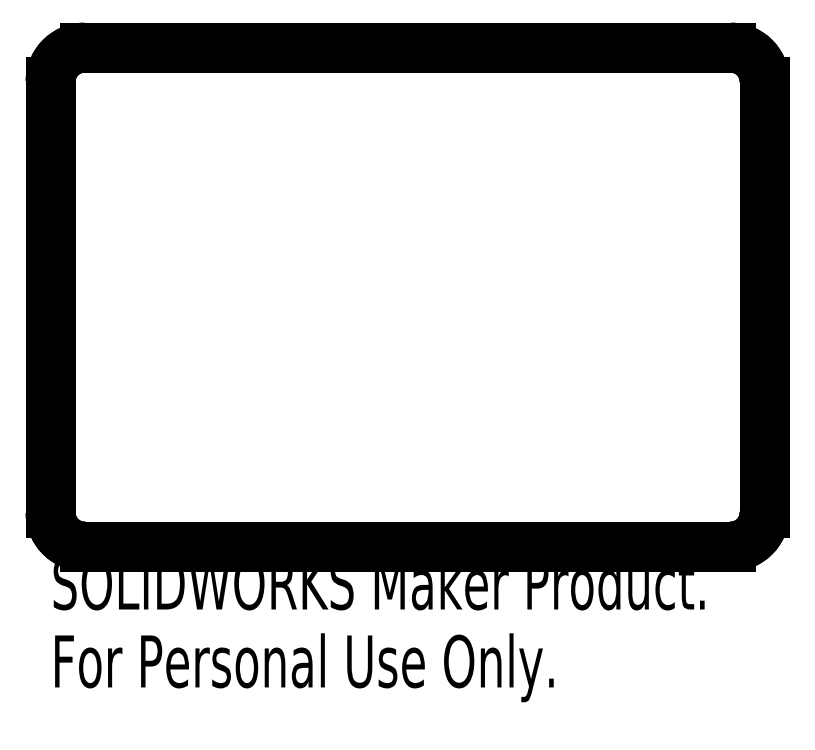
<metadata>
{"format":"dxf","ext":"dxf","renderer":"ezdxf+matplotlib","layout":"modelspace","background":"white","min_lineweight":24,"dpi":150}
</metadata>
<code>
0
SECTION
2
ENTITIES
0
SPLINE
8
0
210
0
220
0
230
1
70
     8
71
     3
72
    22
73
    18
74
     0
42
1e-08
43
1e-08
40
0
40
0
40
0
40
0
40
0.03613
40
0.07195
40
0.1076
40
0.1431
40
0.1786
40
0.2143
40
0.2502
40
0.375
40
0.4998
40
0.6243
40
0.7493
40
0.812
40
0.8743
40
0.9368
40
1
40
1
40
1
40
1
10
-14.61
20
-16.68
30
0
10
-14.61
20
-16.74
30
0
10
-14.61
20
-16.86
30
0
10
-14.59
20
-17.04
30
0
10
-14.57
20
-17.21
30
0
10
-14.53
20
-17.39
30
0
10
-14.49
20
-17.56
30
0
10
-14.44
20
-17.73
30
0
10
-14.32
20
-18.03
30
0
10
-14.1
20
-18.45
30
0
10
-13.7
20
-18.93
30
0
10
-13.22
20
-19.33
30
0
10
-12.76
20
-19.57
30
0
10
-12.37
20
-19.71
30
0
10
-12.07
20
-19.79
30
0
10
-11.76
20
-19.83
30
0
10
-11.55
20
-19.84
30
0
10
-11.45
20
-19.84
30
0
0
SPLINE
8
0
210
0
220
0
230
1
70
     8
71
     3
72
    22
73
    18
74
     0
42
1e-08
43
1e-08
40
0
40
0
40
0
40
0
40
0.03613
40
0.07195
40
0.1076
40
0.1431
40
0.1786
40
0.2143
40
0.2502
40
0.375
40
0.4998
40
0.6243
40
0.7493
40
0.812
40
0.8743
40
0.9368
40
1
40
1
40
1
40
1
10
-11.45
20
26.56
30
0
10
-11.51
20
26.56
30
0
10
-11.63
20
26.55
30
0
10
-11.8
20
26.54
30
0
10
-11.98
20
26.51
30
0
10
-12.15
20
26.48
30
0
10
-12.32
20
26.44
30
0
10
-12.49
20
26.38
30
0
10
-12.8
20
26.27
30
0
10
-13.22
20
26.05
30
0
10
-13.7
20
25.65
30
0
10
-14.1
20
25.17
30
0
10
-14.34
20
24.71
30
0
10
-14.48
20
24.32
30
0
10
-14.55
20
24.02
30
0
10
-14.6
20
23.71
30
0
10
-14.61
20
23.5
30
0
10
-14.61
20
23.39
30
0
0
SPLINE
8
0
210
0
220
0
230
1
70
     8
71
     3
72
    22
73
    18
74
     0
42
1e-08
43
1e-08
40
0
40
0
40
0
40
0
40
0.03613
40
0.07195
40
0.1076
40
0.1431
40
0.1786
40
0.2143
40
0.2502
40
0.375
40
0.4998
40
0.6243
40
0.7493
40
0.812
40
0.8743
40
0.9368
40
1
40
1
40
1
40
1
10
51.79
20
23.39
30
0
10
51.79
20
23.45
30
0
10
51.79
20
23.57
30
0
10
51.77
20
23.75
30
0
10
51.75
20
23.93
30
0
10
51.72
20
24.1
30
0
10
51.67
20
24.27
30
0
10
51.62
20
24.44
30
0
10
51.5
20
24.74
30
0
10
51.28
20
25.17
30
0
10
50.88
20
25.65
30
0
10
50.4
20
26.04
30
0
10
49.94
20
26.29
30
0
10
49.55
20
26.43
30
0
10
49.25
20
26.5
30
0
10
48.94
20
26.55
30
0
10
48.73
20
26.55
30
0
10
48.63
20
26.56
30
0
0
SPLINE
8
0
210
0
220
0
230
1
70
     8
71
     3
72
    22
73
    18
74
     0
42
1e-08
43
1e-08
40
0
40
0
40
0
40
0
40
0.03613
40
0.07195
40
0.1076
40
0.1431
40
0.1786
40
0.2143
40
0.2502
40
0.375
40
0.4998
40
0.6243
40
0.7493
40
0.812
40
0.8743
40
0.9368
40
1
40
1
40
1
40
1
10
48.63
20
-19.84
30
0
10
48.69
20
-19.84
30
0
10
48.81
20
-19.84
30
0
10
48.99
20
-19.83
30
0
10
49.16
20
-19.8
30
0
10
49.33
20
-19.77
30
0
10
49.51
20
-19.72
30
0
10
49.67
20
-19.67
30
0
10
49.98
20
-19.55
30
0
10
50.4
20
-19.33
30
0
10
50.88
20
-18.94
30
0
10
51.28
20
-18.46
30
0
10
51.52
20
-17.99
30
0
10
51.66
20
-17.6
30
0
10
51.74
20
-17.3
30
0
10
51.78
20
-16.99
30
0
10
51.79
20
-16.79
30
0
10
51.79
20
-16.68
30
0
0
SPLINE
8
0
210
0
220
0
230
1
70
     8
71
     3
72
    22
73
    18
74
     0
42
1e-08
43
1e-08
40
0
40
0
40
0
40
0
40
0.125
40
0.125
40
0.25
40
0.25
40
0.375
40
0.375
40
0.5
40
0.5
40
0.625
40
0.625
40
0.75
40
0.75
40
0.875
40
0.875
40
1
40
1
40
1
40
1
10
-14.61
20
-16.68
30
0
10
-14.61
20
-16.89
30
0
10
-14.59
20
-17.1
30
0
10
-14.51
20
-17.5
30
0
10
-14.45
20
-17.7
30
0
10
-14.29
20
-18.08
30
0
10
-14.2
20
-18.27
30
0
10
-13.97
20
-18.61
30
0
10
-13.83
20
-18.77
30
0
10
-13.54
20
-19.07
30
0
10
-13.38
20
-19.2
30
0
10
-13.04
20
-19.43
30
0
10
-12.85
20
-19.53
30
0
10
-12.47
20
-19.68
30
0
10
-12.27
20
-19.74
30
0
10
-11.86
20
-19.82
30
0
10
-11.66
20
-19.84
30
0
10
-11.45
20
-19.84
30
0
0
SPLINE
8
0
210
0
220
0
230
1
70
     8
71
     3
72
    22
73
    18
74
     0
42
1e-08
43
1e-08
40
0
40
0
40
0
40
0
40
0.125
40
0.125
40
0.25
40
0.25
40
0.375
40
0.375
40
0.5
40
0.5
40
0.625
40
0.625
40
0.75
40
0.75
40
0.875
40
0.875
40
1
40
1
40
1
40
1
10
-11.45
20
26.56
30
0
10
-11.66
20
26.56
30
0
10
-11.86
20
26.54
30
0
10
-12.27
20
26.46
30
0
10
-12.47
20
26.4
30
0
10
-12.85
20
26.24
30
0
10
-13.03
20
26.14
30
0
10
-13.38
20
25.92
30
0
10
-13.54
20
25.78
30
0
10
-13.83
20
25.49
30
0
10
-13.96
20
25.33
30
0
10
-14.19
20
24.98
30
0
10
-14.29
20
24.8
30
0
10
-14.45
20
24.42
30
0
10
-14.51
20
24.22
30
0
10
-14.59
20
23.81
30
0
10
-14.61
20
23.6
30
0
10
-14.61
20
23.39
30
0
0
SPLINE
8
0
210
0
220
0
230
1
70
     8
71
     3
72
    22
73
    18
74
     0
42
1e-08
43
1e-08
40
0
40
0
40
0
40
0
40
0.125
40
0.125
40
0.25
40
0.25
40
0.375
40
0.375
40
0.5
40
0.5
40
0.625
40
0.625
40
0.75
40
0.75
40
0.875
40
0.875
40
1
40
1
40
1
40
1
10
51.79
20
23.39
30
0
10
51.79
20
23.6
30
0
10
51.77
20
23.81
30
0
10
51.69
20
24.21
30
0
10
51.63
20
24.41
30
0
10
51.47
20
24.8
30
0
10
51.38
20
24.98
30
0
10
51.15
20
25.32
30
0
10
51.02
20
25.49
30
0
10
50.72
20
25.78
30
0
10
50.56
20
25.91
30
0
10
50.22
20
26.14
30
0
10
50.03
20
26.24
30
0
10
49.65
20
26.4
30
0
10
49.45
20
26.46
30
0
10
49.04
20
26.54
30
0
10
48.84
20
26.56
30
0
10
48.63
20
26.56
30
0
0
SPLINE
8
0
210
0
220
0
230
1
70
     8
71
     3
72
    22
73
    18
74
     0
42
1e-08
43
1e-08
40
0
40
0
40
0
40
0
40
0.125
40
0.125
40
0.25
40
0.25
40
0.375
40
0.375
40
0.5
40
0.5
40
0.625
40
0.625
40
0.75
40
0.75
40
0.875
40
0.875
40
1
40
1
40
1
40
1
10
48.63
20
-19.84
30
0
10
48.84
20
-19.84
30
0
10
49.04
20
-19.82
30
0
10
49.45
20
-19.74
30
0
10
49.65
20
-19.68
30
0
10
50.03
20
-19.53
30
0
10
50.21
20
-19.43
30
0
10
50.56
20
-19.2
30
0
10
50.72
20
-19.07
30
0
10
51.01
20
-18.78
30
0
10
51.15
20
-18.62
30
0
10
51.38
20
-18.27
30
0
10
51.47
20
-18.09
30
0
10
51.63
20
-17.7
30
0
10
51.69
20
-17.51
30
0
10
51.77
20
-17.1
30
0
10
51.79
20
-16.89
30
0
10
51.79
20
-16.68
30
0
0
LINE
8
0
10
-11.45
20
-19.84
30
0
11
48.63
21
-19.84
31
0
0
LINE
8
0
10
-14.61
20
23.39
30
0
11
-14.61
21
-16.68
31
0
0
LINE
8
0
10
48.63
20
26.56
30
0
11
-11.45
21
26.56
31
0
0
LINE
8
0
10
51.79
20
-16.68
30
0
11
51.79
21
23.39
31
0
0
MTEXT
8
0
10
-14.61
20
-20.86
30
0
40
4.834
41
0
71
     1
72
     1
1
SOLIDWORKS Maker Product.
7
SLDTEXTSTYLE0
73
     1
44
1
0
MTEXT
8
0
10
-14.61
20
-28.11
30
0
40
4.834
41
0
71
     1
72
     1
1
For Personal Use Only.
7
SLDTEXTSTYLE0
73
     1
44
1
0
ENDSEC
0
EOF

</code>
